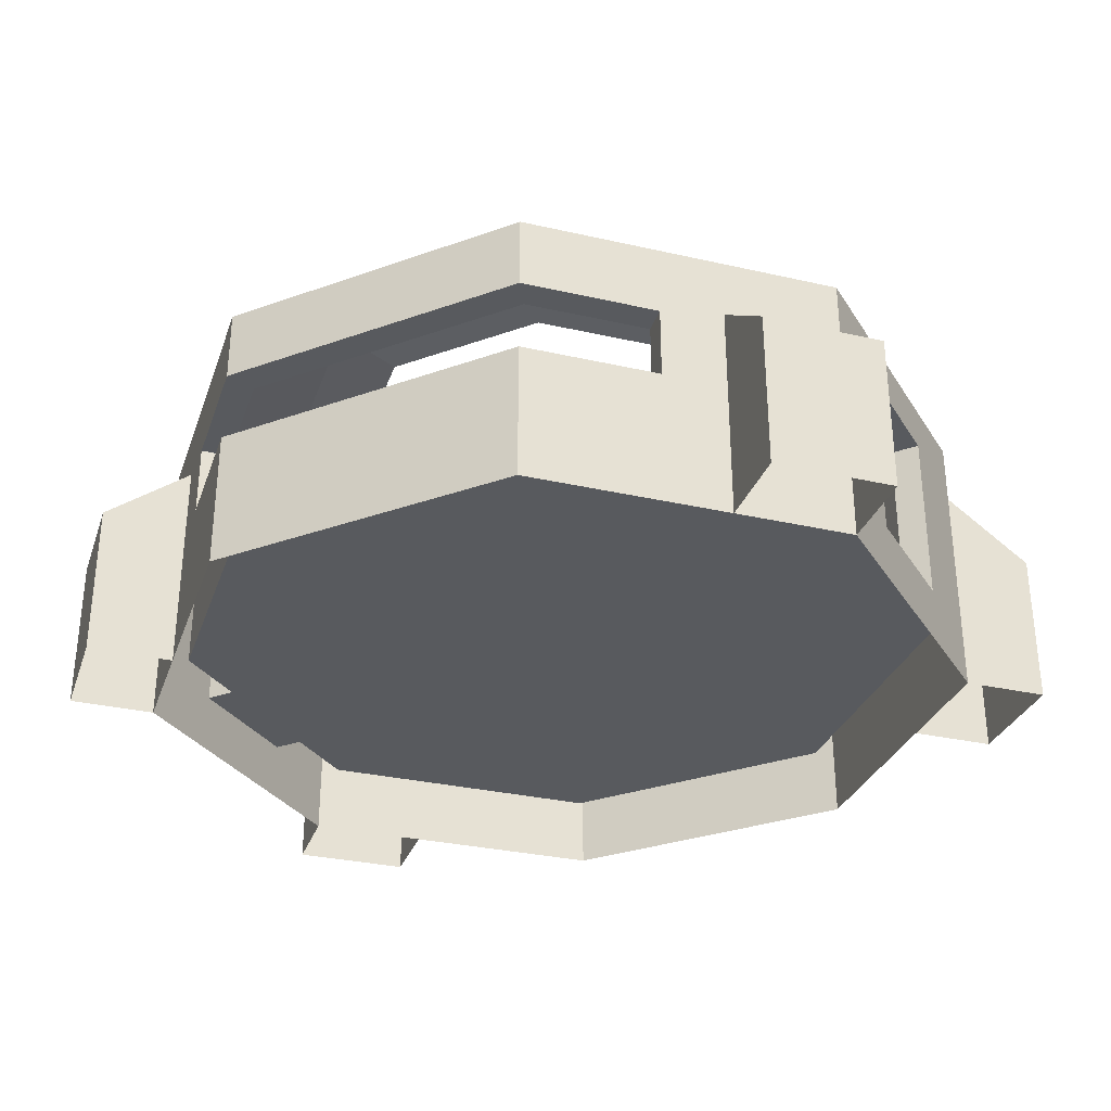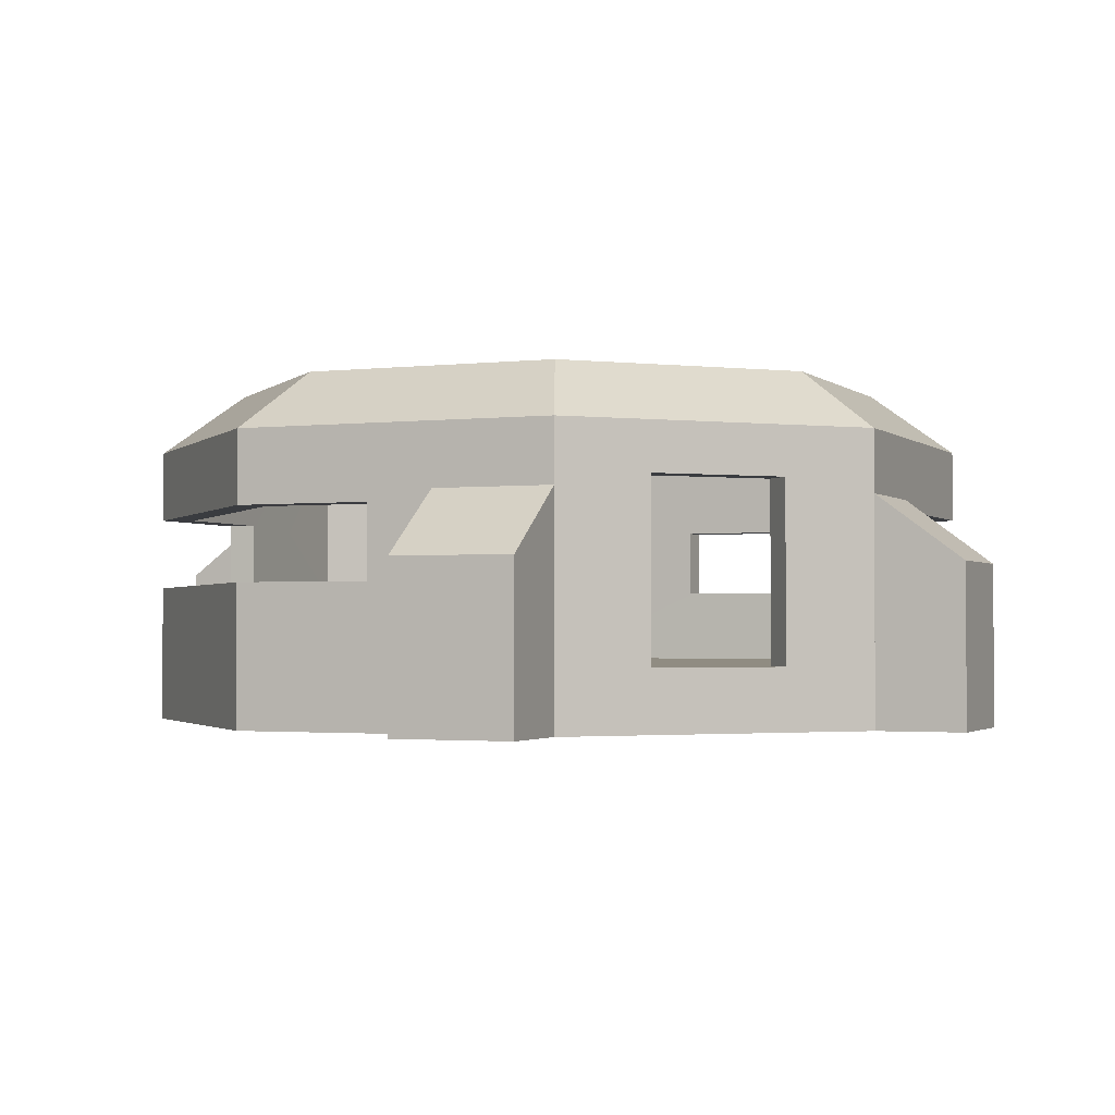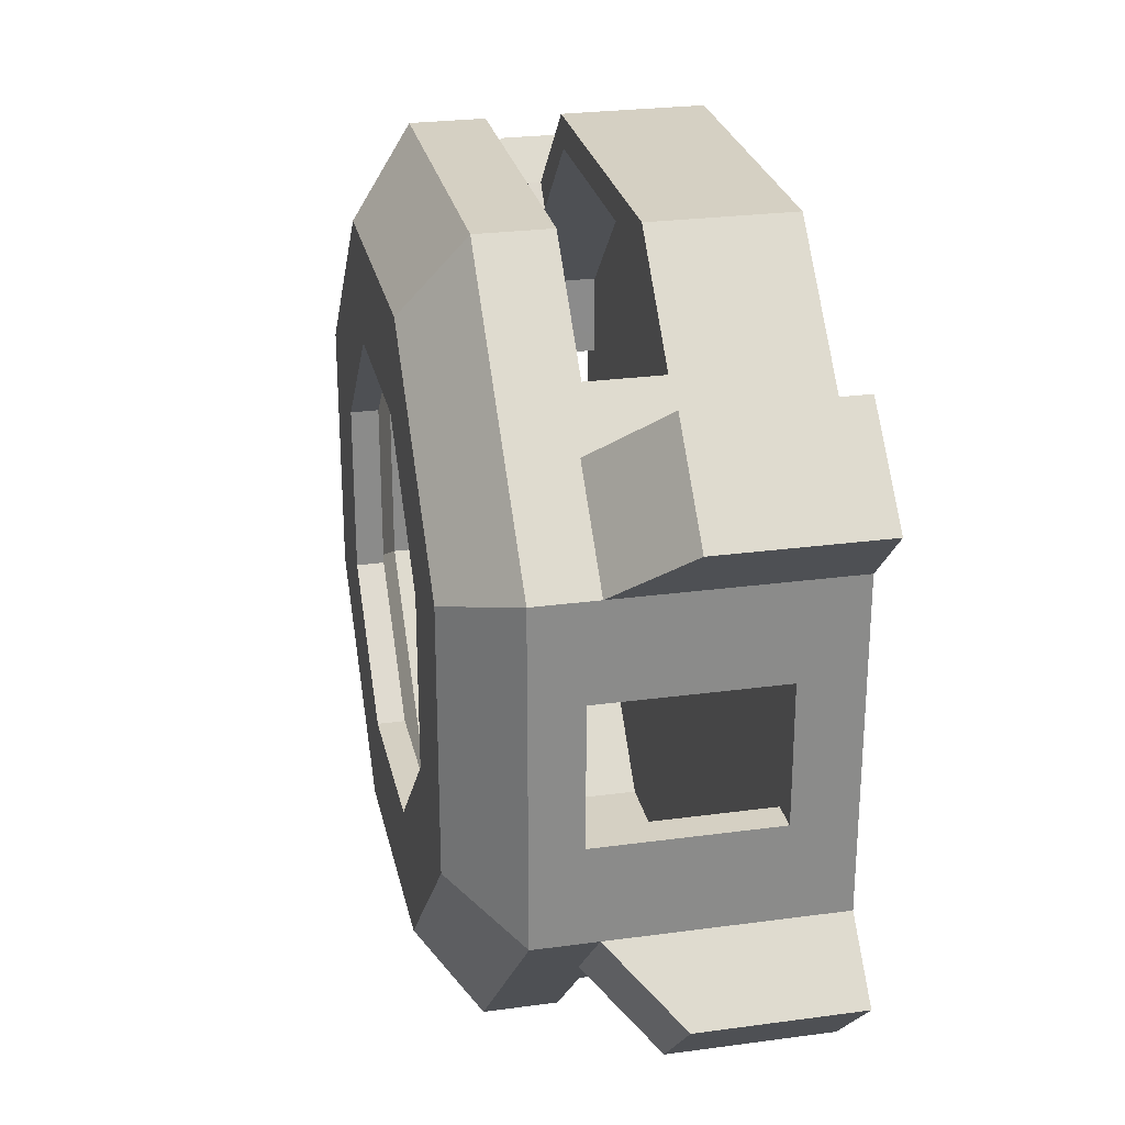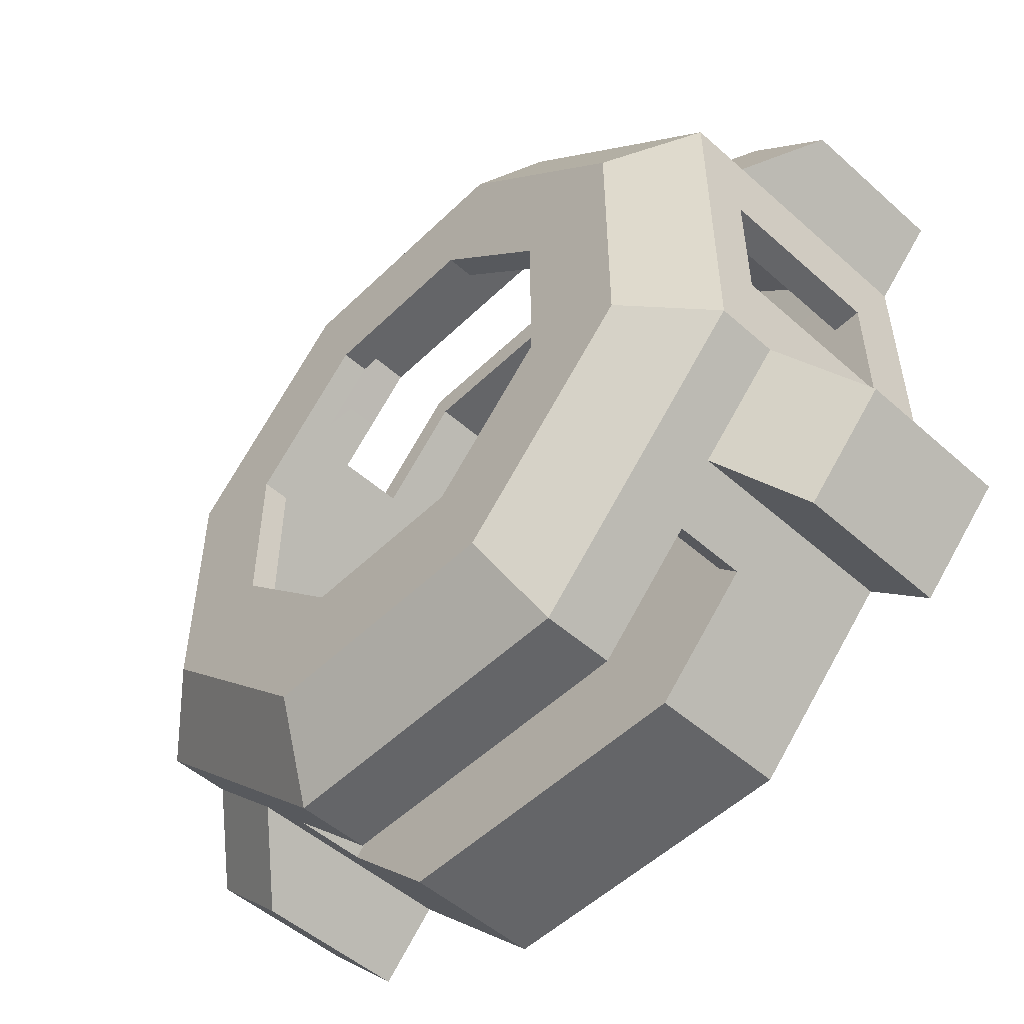
<metadata>
{"format":"obj","ext":"obj","renderer":"f3d","projection":"perspective","resolution":1024,"background":"white","views":[{"elev":-31.1,"azim":27.0,"up":"+Y"},{"elev":-1.9,"azim":-112.1,"up":"+Y"},{"elev":26.4,"azim":-102.0,"up":"+Z"},{"elev":-51.5,"azim":-133.8,"up":"+Z"}]}
</metadata>
<code>
g royale_martian_module_mesh_lod01
v -7.475 2.624 -3.687
v -6.066 2.624 -5.096
v -5.058 3.683 -4.088
v -6.467 3.683 -2.679
v -7.475 -2.98e-07 -3.687
v -7.475 2.624 -3.687
v -6.467 3.683 -2.679
v -6.467 -2.98e-07 -2.679
v -5.058 -3.576e-07 -4.088
v -5.058 3.683 -4.088
v -6.066 2.624 -5.096
v -6.066 -3.576e-07 -5.096
v -6.066 -3.576e-07 -5.096
v -6.066 2.624 -5.096
v -7.475 2.624 -3.687
v -7.475 -2.98e-07 -3.687
v -6.066 2.624 5.096
v -7.475 2.624 3.687
v -6.467 3.683 2.679
v -5.058 3.683 4.088
v -6.066 5.96e-08 5.096
v -6.066 2.624 5.096
v -5.058 3.683 4.088
v -5.058 0 4.088
v -6.467 -5.96e-08 2.679
v -6.467 3.683 2.679
v -7.475 2.624 3.687
v -7.475 0 3.687
v -7.475 0 3.687
v -7.475 2.624 3.687
v -6.066 2.624 5.096
v -6.066 5.96e-08 5.096
v 6.066 2.624 -5.096
v 7.475 2.624 -3.687
v 6.467 3.683 -2.679
v 5.058 3.683 -4.088
v 6.066 -3.576e-07 -5.096
v 6.066 2.624 -5.096
v 5.058 3.683 -4.088
v 5.058 -3.576e-07 -4.088
v 6.467 -2.98e-07 -2.679
v 6.467 3.683 -2.679
v 7.475 2.624 -3.687
v 7.475 -2.98e-07 -3.687
v 7.475 -2.98e-07 -3.687
v 7.475 2.624 -3.687
v 6.066 2.624 -5.096
v 6.066 -3.576e-07 -5.096
v 7.475 2.624 3.687
v 6.066 2.624 5.096
v 5.058 3.683 4.088
v 6.467 3.683 2.679
v 7.475 0 3.687
v 7.475 2.624 3.687
v 6.467 3.683 2.679
v 6.467 -5.96e-08 2.679
v 5.058 0 4.088
v 5.058 3.683 4.088
v 6.066 2.624 5.096
v 6.066 5.96e-08 5.096
v 6.066 5.96e-08 5.096
v 6.066 2.624 5.096
v 7.475 2.624 3.687
v 7.475 0 3.687
v 2.679 1.192e-07 6.467
v -2.679 1.192e-07 6.467
v -2.679 2.303 6.467
v 2.679 2.303 6.467
v 6.467 -5.96e-08 2.679
v 2.679 1.192e-07 6.467
v 2.679 2.303 6.467
v 4.293 2.303 4.852
v 6.467 4.7 2.679
v 4.293 3.503 4.852
v 2.679 4.7 6.467
v 2.679 3.503 6.467
v -2.679 4.7 6.467
v -2.679 3.503 6.467
v -4.293 3.503 4.853
v -6.467 4.7 2.679
v -4.293 2.303 4.853
v -6.467 -5.96e-08 2.679
v -2.679 1.192e-07 6.467
v -2.679 2.303 6.467
v 2.679 4.7 6.467
v 2.679 3.503 6.467
v -2.679 3.503 6.467
v -2.679 4.7 6.467
v -6.467 4.7 2.679
v -6.467 3.9 1.128
v -6.467 3.9 -1.124
v -6.467 4.7 -2.679
v -6.467 -2.98e-07 -2.679
v -6.467 1 -1.124
v -6.467 -5.96e-08 2.679
v -6.467 1 1.128
v 6.467 3.9 -1.124
v 6.467 3.9 1.128
v 6.467 4.7 2.679
v 6.467 4.7 -2.679
v 6.467 -2.98e-07 -2.679
v 6.467 1 -1.124
v 6.467 -5.96e-08 2.679
v 6.467 1 1.128
v -2.679 2.303 -6.467
v -2.679 -4.768e-07 -6.467
v 2.679 -4.768e-07 -6.467
v 2.679 2.303 -6.467
v 2.679 2.303 -6.467
v 2.679 -4.768e-07 -6.467
v 6.467 -2.98e-07 -2.679
v 4.293 2.303 -4.852
v 6.467 4.7 -2.679
v 4.293 3.503 -4.852
v 2.679 4.7 -6.467
v 2.679 3.503 -6.467
v -4.293 3.503 -4.853
v -2.679 3.503 -6.467
v -2.679 4.7 -6.467
v -6.467 4.7 -2.679
v -4.293 2.303 -4.853
v -6.467 -2.98e-07 -2.679
v -2.679 -4.768e-07 -6.467
v -2.679 2.303 -6.467
v -2.679 3.503 -6.467
v 2.679 3.503 -6.467
v 2.679 4.7 -6.467
v -2.679 4.7 -6.467
v 6.467 4.7 -2.679
v 5.141 5.7 -2.13
v 2.13 5.7 -5.141
v 2.679 4.7 -6.467
v 2.679 4.7 -6.467
v 2.13 5.7 -5.141
v -2.13 5.7 -5.141
v -2.679 4.7 -6.467
v -2.679 4.7 -6.467
v -2.13 5.7 -5.141
v -5.141 5.7 -2.13
v -6.467 4.7 -2.679
v -6.467 4.7 -2.679
v -5.141 5.7 -2.13
v -5.141 5.7 2.13
v -6.467 4.7 2.679
v -6.467 4.7 2.679
v -5.141 5.7 2.13
v -2.13 5.7 5.141
v -2.679 4.7 6.467
v -2.679 4.7 6.467
v -2.13 5.7 5.141
v 2.13 5.7 5.141
v 2.679 4.7 6.467
v 2.679 4.7 6.467
v 2.13 5.7 5.141
v 5.141 5.7 2.13
v 6.467 4.7 2.679
v 6.467 4.7 2.679
v 5.141 5.7 2.13
v 5.141 5.7 -2.13
v 6.467 4.7 -2.679
v 5.141 5.7 -2.13
v 3.399 5.7 -1.406
v 1.406 5.7 -3.392
v 2.13 5.7 -5.141
v 2.13 5.7 -5.141
v 1.406 5.7 -3.392
v -1.411 5.7 -3.392
v -2.13 5.7 -5.141
v -2.13 5.7 -5.141
v -1.411 5.7 -3.392
v -3.404 5.7 -1.406
v -5.141 5.7 -2.13
v -5.141 5.7 -2.13
v -3.404 5.7 -1.406
v -3.404 5.7 1.411
v -5.141 5.7 2.13
v -5.141 5.7 2.13
v -3.404 5.7 1.411
v -1.411 5.7 3.404
v -2.13 5.7 5.141
v -2.13 5.7 5.141
v -1.411 5.7 3.404
v 1.406 5.7 3.404
v 2.13 5.7 5.141
v 2.13 5.7 5.141
v 1.406 5.7 3.404
v 3.399 5.7 1.411
v 5.141 5.7 2.13
v 5.141 5.7 2.13
v 3.399 5.7 1.411
v 3.399 5.7 -1.406
v 5.141 5.7 -2.13
v -5.967 4.7 -2.478
v -5.967 1 -2.478
v -5.967 1 -1.124
v -5.967 3.9 -1.124
v -5.967 4.7 2.478
v -5.967 3.9 1.128
v -5.967 1 1.128
v -5.967 1 2.478
v -2.494 2.303 5.967
v -2.494 1 5.967
v 2.494 1 5.967
v 2.494 2.303 5.967
v 2.494 2.303 5.967
v 2.494 1 5.967
v 5.975 1 2.478
v 3.964 2.303 4.5
v 5.975 4.7 2.478
v 3.964 3.503 4.5
v 2.494 4.7 5.967
v 2.494 3.503 5.967
v -3.964 3.503 4.501
v -2.494 3.503 5.967
v -2.494 4.7 5.967
v -5.967 4.7 2.478
v -3.964 2.303 4.501
v -5.967 1 2.478
v -2.494 1 5.967
v -2.494 2.303 5.967
v -2.494 3.503 5.967
v 2.494 3.503 5.967
v 2.494 4.7 5.967
v -2.494 4.7 5.967
v 5.975 1 -1.124
v 5.975 1 -2.478
v 5.975 4.7 -2.478
v 5.975 3.9 -1.124
v 5.975 4.7 2.478
v 5.975 3.9 1.128
v 5.975 1 1.128
v 5.975 1 2.478
v 2.494 1 -5.967
v -2.494 1 -5.967
v -2.494 2.303 -5.967
v 2.494 2.303 -5.967
v 5.975 1 -2.478
v 2.494 1 -5.967
v 2.494 2.303 -5.967
v 3.964 2.303 -4.5
v 5.975 4.7 -2.478
v 3.964 3.503 -4.5
v 2.494 4.7 -5.967
v 2.494 3.503 -5.967
v -2.494 4.7 -5.967
v -2.494 3.503 -5.967
v -3.964 3.503 -4.501
v -5.967 4.7 -2.478
v -3.964 2.303 -4.501
v -5.967 1 -2.478
v -2.494 1 -5.967
v -2.494 2.303 -5.967
v 2.494 4.7 -5.967
v 2.494 3.503 -5.967
v -2.494 3.503 -5.967
v -2.494 4.7 -5.967
v -4.293 2.303 4.853
v -3.964 2.303 4.501
v -2.494 2.303 5.967
v -2.679 2.303 6.467
v 2.494 2.303 5.967
v 2.679 2.303 6.467
v 4.293 2.303 4.852
v 3.964 2.303 4.5
v -2.679 3.503 6.467
v -2.494 3.503 5.967
v -3.964 3.503 4.501
v -4.293 3.503 4.853
v 2.679 3.503 6.467
v 2.494 3.503 5.967
v 3.964 3.503 4.5
v 4.293 3.503 4.852
v -4.293 3.503 4.853
v -3.964 3.503 4.501
v -3.964 2.303 4.501
v -4.293 2.303 4.853
v 4.293 3.503 4.852
v 4.293 2.303 4.852
v 3.964 2.303 4.5
v 3.964 3.503 4.5
v -6.467 3.9 -1.124
v -5.967 3.9 -1.124
v -5.967 1 -1.124
v -6.467 1 -1.124
v -6.467 3.9 1.128
v -5.967 3.9 1.128
v -5.967 3.9 -1.124
v -6.467 3.9 -1.124
v 6.467 3.9 -1.124
v 6.467 1 -1.124
v 5.975 1 -1.124
v 5.975 3.9 -1.124
v 6.467 3.9 1.128
v 6.467 3.9 -1.124
v 5.975 3.9 -1.124
v 5.975 3.9 1.128
v -4.293 2.303 -4.853
v -2.679 2.303 -6.467
v -2.494 2.303 -5.967
v -3.964 2.303 -4.501
v 2.494 2.303 -5.967
v 2.679 2.303 -6.467
v 4.293 2.303 -4.852
v 3.964 2.303 -4.5
v -2.679 3.503 -6.467
v -4.293 3.503 -4.853
v -3.964 3.503 -4.501
v -2.494 3.503 -5.967
v 2.679 3.503 -6.467
v 2.494 3.503 -5.967
v 3.964 3.503 -4.5
v 4.293 3.503 -4.852
v -4.293 3.503 -4.853
v -4.293 2.303 -4.853
v -3.964 2.303 -4.501
v -3.964 3.503 -4.501
v 4.293 3.503 -4.852
v 3.964 3.503 -4.5
v 3.964 2.303 -4.5
v 4.293 2.303 -4.852
v -6.467 3.9 1.128
v -6.467 1 1.128
v -5.967 1 1.128
v -5.967 3.9 1.128
v 5.975 3.9 1.128
v 5.975 1 1.128
v 6.467 1 1.128
v 6.467 3.9 1.128
v 5.975 4.7 -2.478
v 2.494 4.7 -5.967
v 1.857 5.377 -4.484
v 4.484 5.377 -1.857
v 2.494 4.7 -5.967
v -2.494 4.7 -5.967
v -1.857 5.377 -4.484
v 1.857 5.377 -4.484
v -2.494 4.7 -5.967
v -5.967 4.7 -2.478
v -4.484 5.377 -1.857
v -1.857 5.377 -4.484
v -5.967 4.7 -2.478
v -5.967 4.7 2.478
v -4.484 5.377 1.857
v -4.484 5.377 -1.857
v -5.967 4.7 2.478
v -2.494 4.7 5.967
v -1.857 5.377 4.484
v -4.484 5.377 1.857
v -2.494 4.7 5.967
v 2.494 4.7 5.967
v 1.857 5.377 4.484
v -1.857 5.377 4.484
v 2.494 4.7 5.967
v 5.975 4.7 2.478
v 4.484 5.377 1.857
v 1.857 5.377 4.484
v 5.975 4.7 2.478
v 5.975 4.7 -2.478
v 4.484 5.377 -1.857
v 4.484 5.377 1.857
v 4.484 5.377 -1.857
v 1.857 5.377 -4.484
v 1.406 5.243 -3.392
v 3.399 5.243 -1.406
v 1.857 5.377 -4.484
v -1.857 5.377 -4.484
v -1.411 5.243 -3.392
v 1.406 5.243 -3.392
v -1.857 5.377 -4.484
v -4.484 5.377 -1.857
v -3.404 5.243 -1.406
v -1.411 5.243 -3.392
v -4.484 5.377 -1.857
v -4.484 5.377 1.857
v -3.404 5.243 1.411
v -3.404 5.243 -1.406
v -4.484 5.377 1.857
v -1.857 5.377 4.484
v -1.411 5.243 3.404
v -3.404 5.243 1.411
v -1.857 5.377 4.484
v 1.857 5.377 4.484
v 1.406 5.243 3.404
v -1.411 5.243 3.404
v 1.857 5.377 4.484
v 4.484 5.377 1.857
v 3.399 5.243 1.411
v 1.406 5.243 3.404
v 4.484 5.377 1.857
v 4.484 5.377 -1.857
v 3.399 5.243 -1.406
v 3.399 5.243 1.411
v 3.399 5.7 -1.406
v 3.399 5.243 -1.406
v 1.406 5.243 -3.392
v 1.406 5.7 -3.392
v 1.406 5.7 -3.392
v 1.406 5.243 -3.392
v -1.411 5.243 -3.392
v -1.411 5.7 -3.392
v -1.411 5.7 -3.392
v -1.411 5.243 -3.392
v -3.404 5.243 -1.406
v -3.404 5.7 -1.406
v -3.404 5.7 -1.406
v -3.404 5.243 -1.406
v -3.404 5.243 1.411
v -3.404 5.7 1.411
v -3.404 5.7 1.411
v -3.404 5.243 1.411
v -1.411 5.243 3.404
v -1.411 5.7 3.404
v -1.411 5.7 3.404
v -1.411 5.243 3.404
v 1.406 5.243 3.404
v 1.406 5.7 3.404
v 1.406 5.7 3.404
v 1.406 5.243 3.404
v 3.399 5.243 1.411
v 3.399 5.7 1.411
v 3.399 5.7 1.411
v 3.399 5.243 1.411
v 3.399 5.243 -1.406
v 3.399 5.7 -1.406
v -2.494 1 5.967
v -5.967 1 2.478
v 5.975 1 2.478
v 2.494 1 5.967
v 5.975 1 1.128
v -5.967 1 1.128
v 5.975 1 -1.124
v -5.967 1 -1.124
v -5.967 1 -2.478
v 5.975 1 -2.478
v -2.494 1 -5.967
v 2.494 1 -5.967
v -6.467 1 -1.124
v -5.967 1 -1.124
v -5.967 1 1.128
v -6.467 1 1.128
v 6.467 1 1.128
v 5.975 1 1.128
v 5.975 1 -1.124
v 6.467 1 -1.124
g royale_martian_module_mesh_lod01_0
f 3 2 1
f 4 3 1
f 7 6 5
f 8 7 5
f 11 10 9
f 12 11 9
f 15 14 13
f 16 15 13
f 19 18 17
f 20 19 17
f 23 22 21
f 24 23 21
f 27 26 25
f 28 27 25
f 31 30 29
f 32 31 29
f 35 34 33
f 36 35 33
f 39 38 37
f 40 39 37
f 43 42 41
f 44 43 41
f 47 46 45
f 48 47 45
f 51 50 49
f 52 51 49
f 55 54 53
f 56 55 53
f 59 58 57
f 60 59 57
f 63 62 61
f 64 63 61
f 67 66 65
f 68 67 65
f 71 70 69
f 72 71 69
f 72 69 73
f 74 72 73
f 74 73 75
f 76 74 75
f 79 78 77
f 80 79 77
f 81 79 80
f 82 81 80
f 81 82 83
f 84 81 83
f 87 86 85
f 88 87 85
f 91 90 89
f 92 91 89
f 92 93 91
f 93 94 91
f 89 90 95
f 90 96 95
f 96 94 93
f 95 96 93
f 99 98 97
f 100 99 97
f 100 97 101
f 97 102 101
f 99 103 98
f 103 104 98
f 101 102 104
f 103 101 104
f 107 106 105
f 108 107 105
f 111 110 109
f 112 111 109
f 113 111 112
f 114 113 112
f 115 113 114
f 116 115 114
f 119 118 117
f 120 119 117
f 120 117 121
f 122 120 121
f 123 122 121
f 124 123 121
f 127 126 125
f 128 127 125
f 131 130 129
f 132 131 129
f 135 134 133
f 136 135 133
f 139 138 137
f 140 139 137
f 143 142 141
f 144 143 141
f 147 146 145
f 148 147 145
f 151 150 149
f 152 151 149
f 155 154 153
f 156 155 153
f 159 158 157
f 160 159 157
f 163 162 161
f 164 163 161
f 167 166 165
f 168 167 165
f 171 170 169
f 172 171 169
f 175 174 173
f 176 175 173
f 179 178 177
f 180 179 177
f 183 182 181
f 184 183 181
f 187 186 185
f 188 187 185
f 191 190 189
f 192 191 189
g royale_martian_module_mesh_lod01_1
f 195 194 193
f 196 195 193
f 193 197 196
f 197 198 196
f 198 197 199
f 197 200 199
f 203 202 201
f 204 203 201
f 207 206 205
f 208 207 205
f 209 207 208
f 210 209 208
f 211 209 210
f 212 211 210
f 215 214 213
f 216 215 213
f 216 213 217
f 218 216 217
f 219 218 217
f 220 219 217
f 223 222 221
f 224 223 221
f 227 226 225
f 228 227 225
f 227 228 229
f 228 230 229
f 229 230 231
f 232 229 231
f 235 234 233
f 236 235 233
f 239 238 237
f 240 239 237
f 240 237 241
f 242 240 241
f 242 241 243
f 244 242 243
f 247 246 245
f 248 247 245
f 249 247 248
f 250 249 248
f 249 250 251
f 252 249 251
f 255 254 253
f 256 255 253
g royale_martian_module_mesh_lod01_2
f 259 258 257
f 260 259 257
f 261 259 260
f 262 261 260
f 261 262 263
f 264 261 263
f 267 266 265
f 268 267 265
f 265 266 269
f 266 270 269
f 270 271 269
f 271 272 269
f 275 274 273
f 276 275 273
f 279 278 277
f 280 279 277
f 283 282 281
f 284 283 281
f 287 286 285
f 288 287 285
f 291 290 289
f 292 291 289
f 295 294 293
f 296 295 293
f 299 298 297
f 300 299 297
f 299 301 298
f 301 302 298
f 302 301 303
f 301 304 303
f 307 306 305
f 308 307 305
f 308 305 309
f 310 308 309
f 311 310 309
f 312 311 309
f 315 314 313
f 316 315 313
f 319 318 317
f 320 319 317
f 323 322 321
f 324 323 321
f 327 326 325
f 328 327 325
f 331 330 329
f 332 331 329
f 335 334 333
f 336 335 333
f 339 338 337
f 340 339 337
f 343 342 341
f 344 343 341
f 347 346 345
f 348 347 345
f 351 350 349
f 352 351 349
f 355 354 353
f 356 355 353
f 359 358 357
f 360 359 357
f 363 362 361
f 364 363 361
f 367 366 365
f 368 367 365
f 371 370 369
f 372 371 369
f 375 374 373
f 376 375 373
f 379 378 377
f 380 379 377
f 383 382 381
f 384 383 381
f 387 386 385
f 388 387 385
f 391 390 389
f 392 391 389
f 395 394 393
f 396 395 393
f 399 398 397
f 400 399 397
f 403 402 401
f 404 403 401
f 407 406 405
f 408 407 405
f 411 410 409
f 412 411 409
f 415 414 413
f 416 415 413
f 419 418 417
f 420 419 417
f 423 422 421
f 424 423 421
g royale_martian_module_mesh_lod01_3
f 427 426 425
f 428 427 425
f 426 427 429
f 430 426 429
f 430 429 431
f 432 430 431
f 432 431 433
f 431 434 433
f 433 434 435
f 434 436 435
f 439 438 437
f 440 439 437
f 443 442 441
f 444 443 441

</code>
